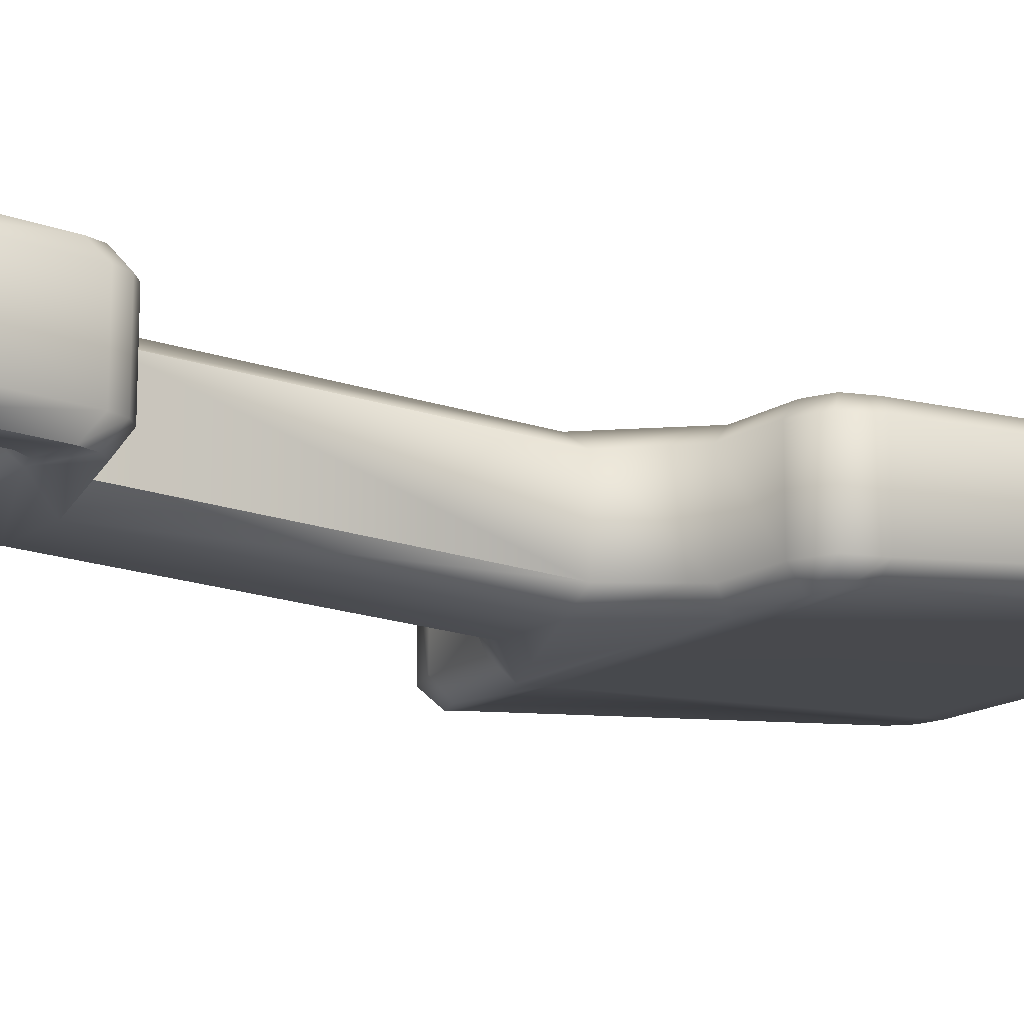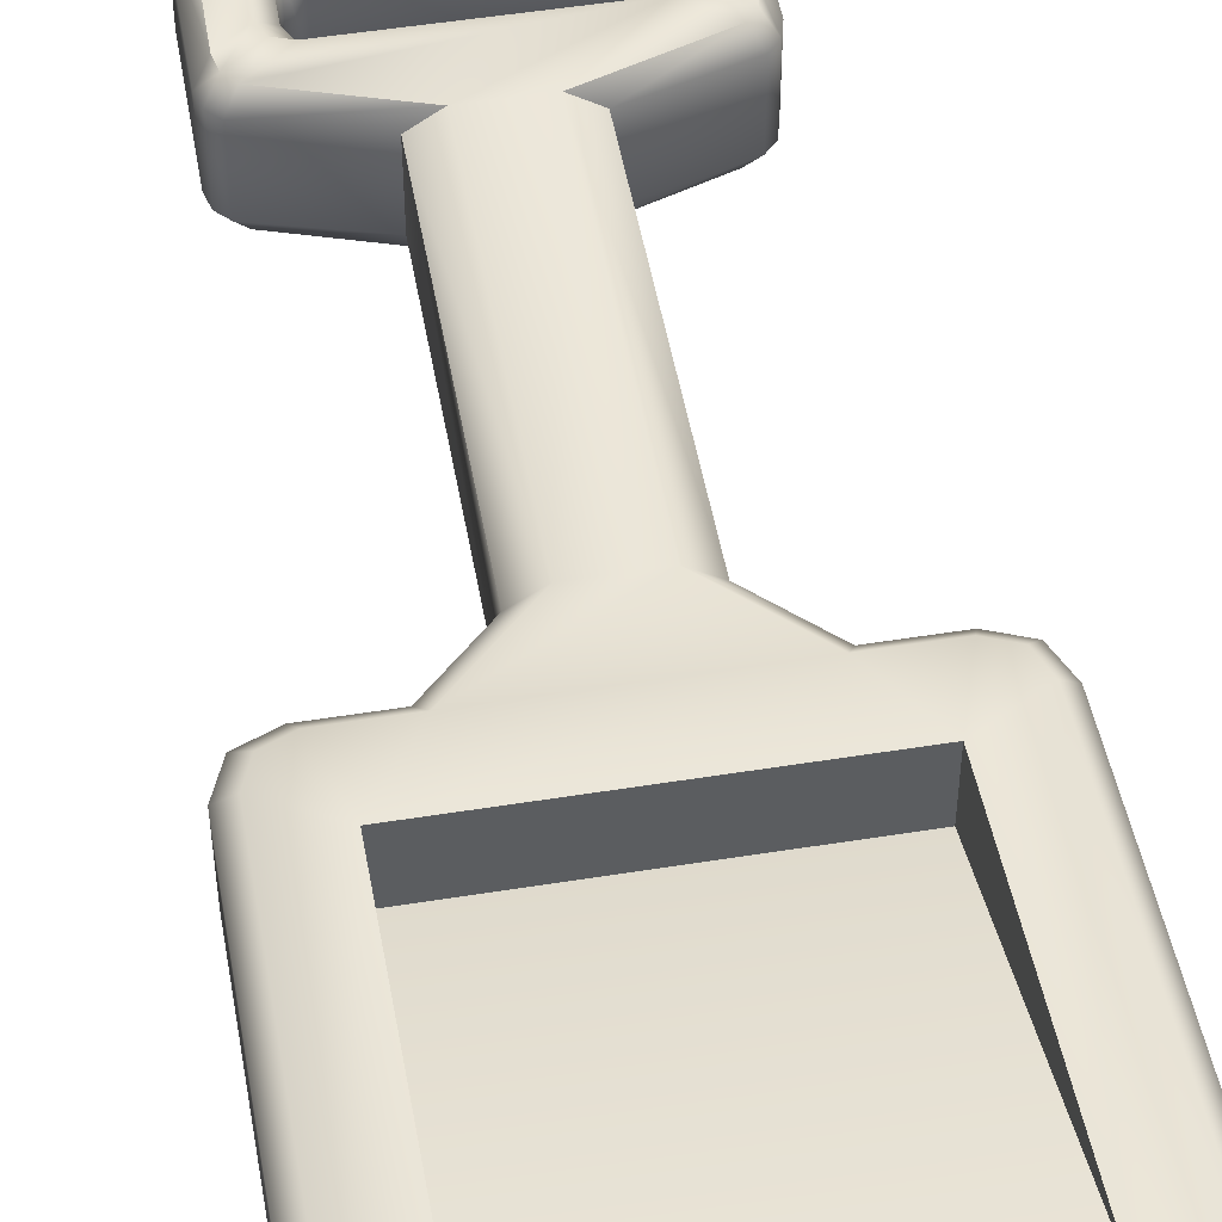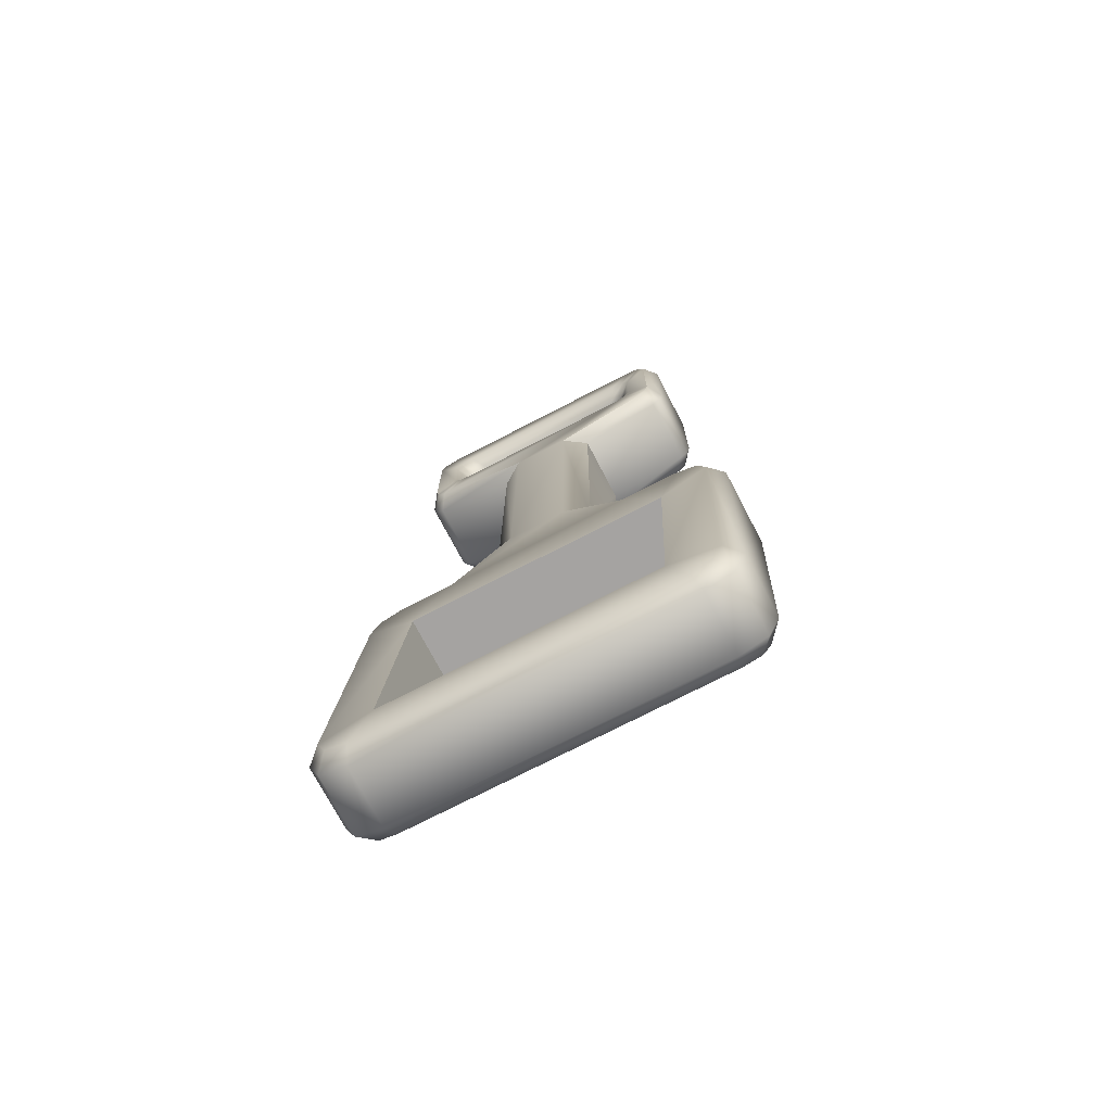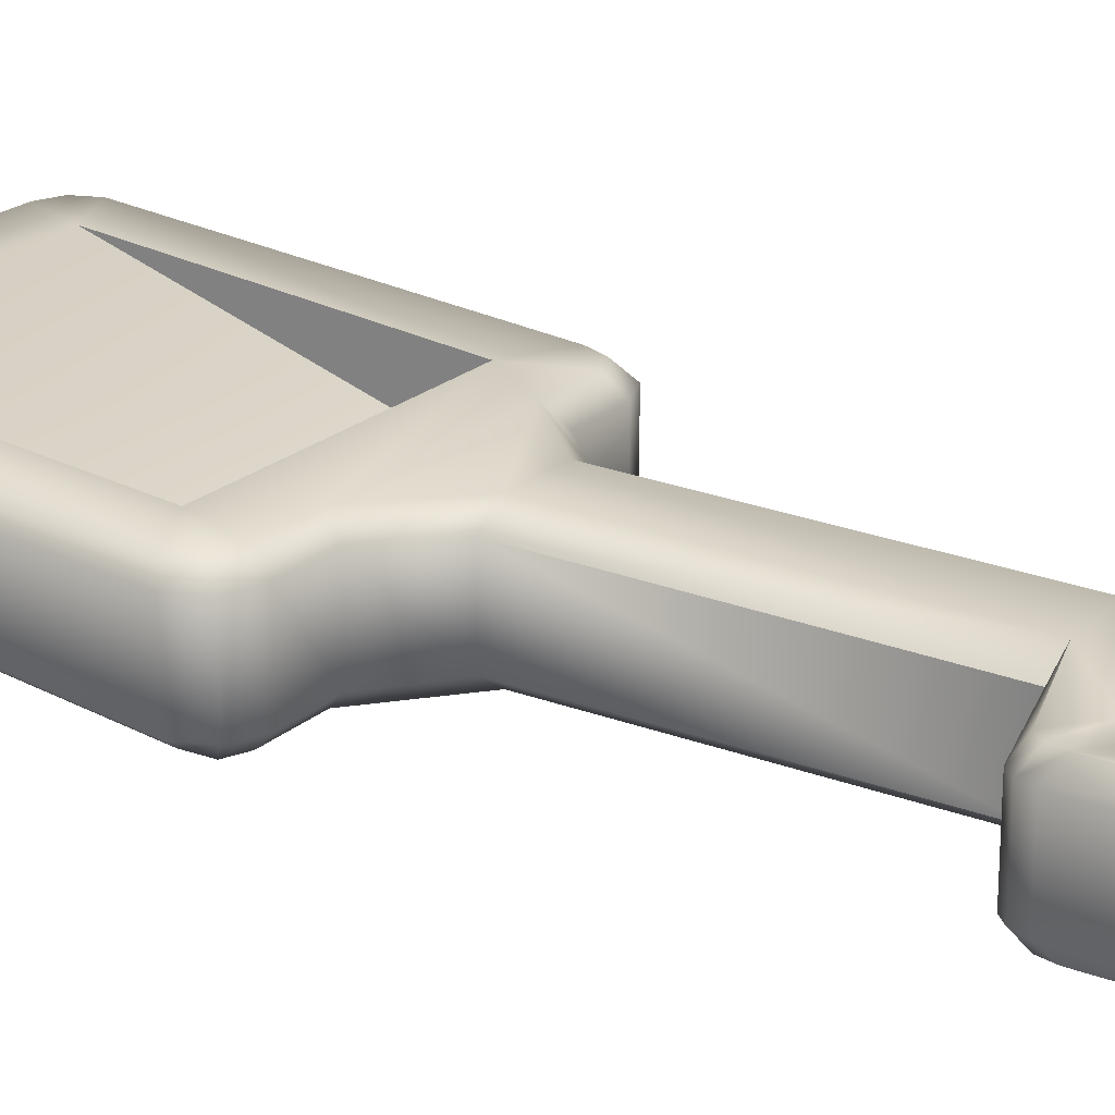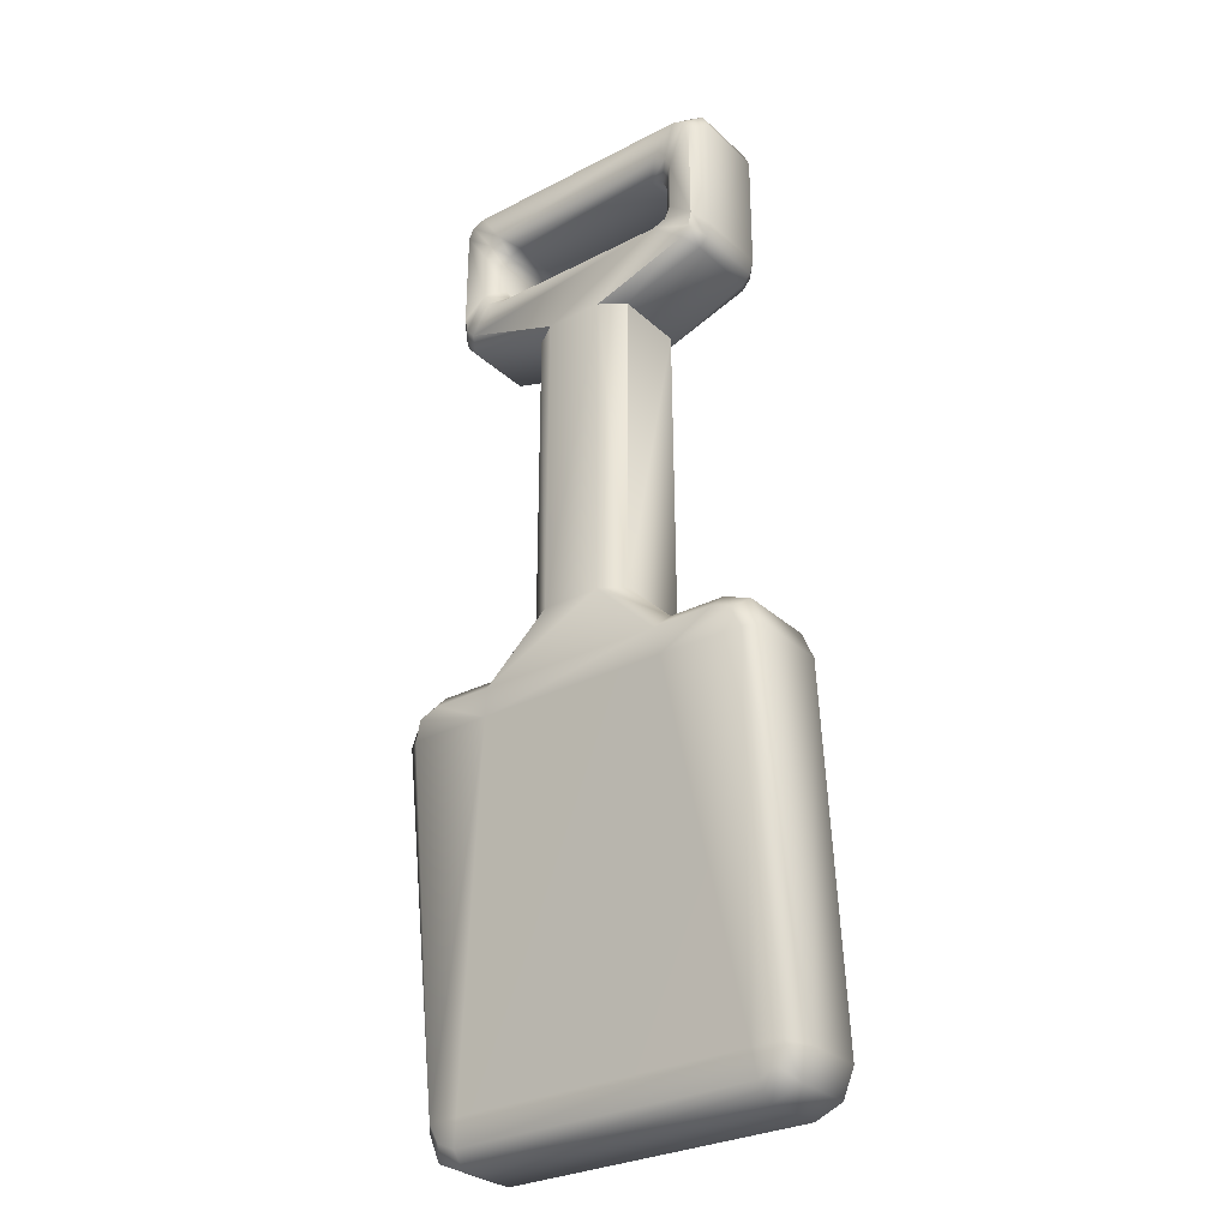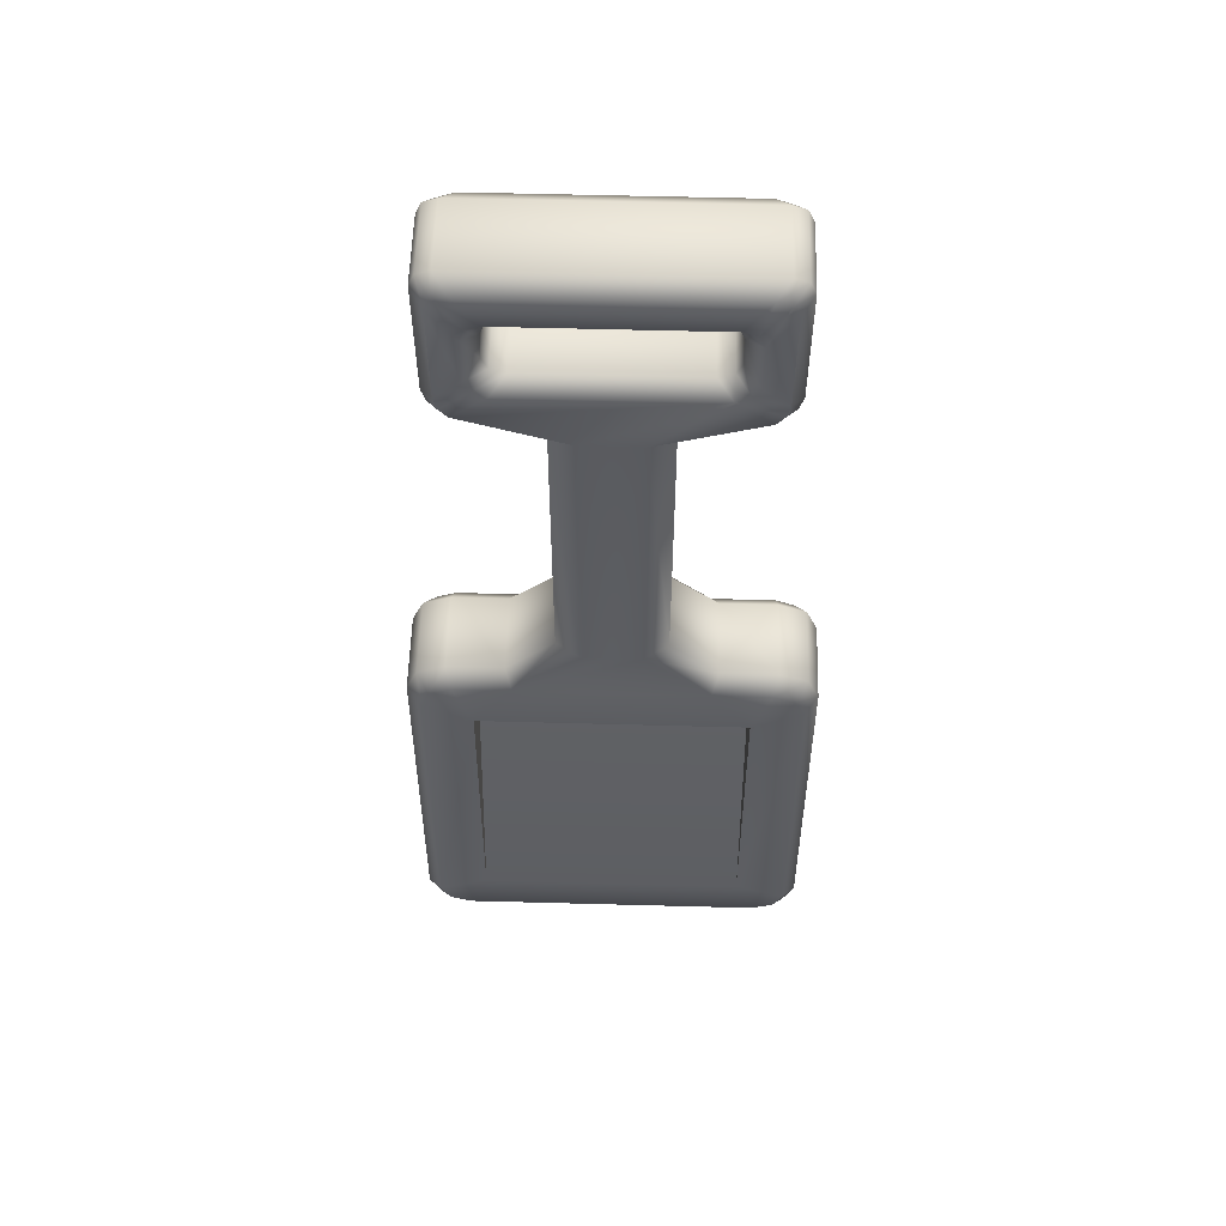
<metadata>
{"format":"obj","ext":"obj","renderer":"f3d","projection":"perspective","resolution":1024,"background":"white","views":[{"elev":-16.3,"azim":-127.7,"up":"+Z"},{"elev":50.4,"azim":-10.0,"up":"+Z"},{"elev":-73.1,"azim":27.5,"up":"+Y"},{"elev":21.8,"azim":124.2,"up":"+Z"},{"elev":-29.6,"azim":-142.8,"up":"+Y"},{"elev":57.1,"azim":1.6,"up":"+Y"}]}
</metadata>
<code>
o shovel_A
v -0.1187 -0.4754 -0.0065
v 0.1187 -0.4754 -0.0065
v 0.1187 -0.7365 0.07194
v -0.1187 -0.7365 0.07194
v -0.1187 -0.4754 0.0489
v 0.1187 -0.4754 0.0489
v -0.14 -0.795 0.06116
v -0.1353 -0.782 0.07258
v -0.1626 -0.7548 0.0726
v -0.175 -0.76 0.06116
v -0.1647 -0.7847 0.06116
v -0.1546 -0.7741 0.07259
v 0.175 -0.76 0.06116
v 0.1626 -0.7548 0.0726
v 0.14 -0.795 0.06116
v 0.1353 -0.782 0.07258
v 0.1647 -0.7847 0.06116
v 0.1546 -0.7741 0.07259
v -0.08381 -0.4244 0.0489
v -0.08983 -0.41 0.0349
v -0.175 -0.76 0.007513
v -0.1615 -0.7575 -0.008782
v -0.1382 -0.7808 -0.006175
v -0.14 -0.795 0.007511
v 0.1615 -0.7575 -0.008782
v 0.175 -0.76 0.007513
v -0.1647 -0.7847 0.007512
v -0.154 -0.7742 -0.006977
v -0.175 -0.445 0.03489
v -0.1624 -0.4518 0.0489
v 0.1624 -0.4518 0.0489
v 0.175 -0.445 0.03489
v 0.1647 -0.4202 0.03489
v 0.1545 -0.4325 0.0489
v 0.08983 -0.41 0.0349
v 0.08382 -0.4244 0.0489
v -0.1647 -0.4202 0.03489
v -0.1545 -0.4325 0.0489
v 0.1382 -0.7808 -0.006175
v 0.14 -0.795 0.007511
v 0.1647 -0.7847 0.007512
v 0.154 -0.7742 -0.006977
v -0.08983 -0.41 -0.03449
v -0.08321 -0.4239 -0.0483
v -0.175 -0.445 -0.03449
v -0.1615 -0.4475 -0.0446
v -0.154 -0.4309 -0.0485
v -0.1647 -0.4202 -0.03449
v 0.08321 -0.4239 -0.0483
v 0.08983 -0.41 -0.03449
v 0.1615 -0.4475 -0.0446
v 0.175 -0.445 -0.03449
v 0.154 -0.4309 -0.0485
v 0.1647 -0.4202 -0.03449
v 0.14 -0.41 0.03489
v 0.1353 -0.4244 0.0489
v -0.1353 -0.4244 0.0489
v -0.14 -0.41 0.03489
v 0.1372 -0.424 -0.0485
v 0.14 -0.41 -0.03449
v -0.1372 -0.424 -0.0485
v -0.14 -0.41 -0.03449
v 0.04687 -0.368 0.0349
v 0.02609 -0.368 0.0489
v -0.02609 -0.368 0.0489
v -0.04687 -0.368 0.0349
v 0.04687 -0.368 -0.03187
v 0.0261 -0.368 -0.04588
v -0.04687 -0.368 -0.03187
v -0.0261 -0.368 -0.04588
v -0.02579 -0.08657 0.04588
v -0.04687 -0.08657 0.03188
v 0.04687 -0.08657 0.03188
v 0.02579 -0.08657 0.04588
v -0.04687 -0.08657 -0.03187
v -0.0258 -0.08657 -0.04588
v 0.0258 -0.08657 -0.04588
v 0.04687 -0.08657 -0.03187
v 0.1235 -0.06396 -0.03187
v 0.1147 -0.05685 -0.04588
v 0.1248 -0.03497 -0.04588
v 0.1348 -0.04307 -0.03188
v 0.1315 -0.05561 -0.03188
v 0.122 -0.04798 -0.04588
v -0.1348 -0.04307 -0.03188
v -0.1248 -0.03497 -0.04588
v -0.1147 -0.05685 -0.04588
v -0.1235 -0.06396 -0.03187
v -0.1315 -0.05561 -0.03188
v -0.122 -0.04798 -0.04588
v 0.1348 -0.04307 0.03188
v 0.1248 -0.03497 0.04588
v 0.1147 -0.05685 0.04588
v 0.1235 -0.06396 0.03188
v 0.122 -0.04798 0.04588
v 0.1315 -0.05561 0.03188
v -0.1235 -0.06396 0.03188
v -0.1147 -0.05685 0.04588
v -0.1248 -0.03497 0.04588
v -0.1348 -0.04307 0.03188
v -0.122 -0.04798 0.04588
v -0.1315 -0.05561 0.03188
v 0.1348 0.06593 -0.03188
v 0.1242 0.0574 -0.04588
v 0.1075 0.07256 -0.04588
v 0.1185 0.08143 -0.03188
v 0.13 0.07689 -0.03188
v 0.1192 0.06817 -0.04588
v -0.1185 0.08143 -0.03188
v -0.1075 0.07256 -0.04588
v -0.1242 0.0574 -0.04588
v -0.1348 0.06593 -0.03188
v -0.13 0.07689 -0.03188
v -0.1192 0.06817 -0.04588
v 0.1185 0.08143 0.03188
v 0.1075 0.07256 0.04588
v 0.1242 0.0574 0.04588
v 0.1348 0.06593 0.03188
v 0.1192 0.06817 0.04588
v 0.13 0.07689 0.03188
v -0.1348 0.06593 0.03188
v -0.1242 0.0574 0.04588
v -0.1075 0.07256 0.04588
v -0.1185 0.08143 0.03188
v -0.1192 0.06817 0.04588
v -0.13 0.07689 0.03188
v 0.08537 -0.03335 -0.04588
v 0.07258 -0.02309 -0.03188
v 0.09076 -0.007588 -0.03188
v 0.1034 -0.01776 -0.04588
v 0.0981 -0.02873 -0.04588
v 0.08543 -0.01855 -0.03188
v 0.1034 -0.01776 0.04588
v 0.09076 -0.007588 0.03188
v 0.07258 -0.02309 0.03188
v 0.08537 -0.03335 0.04588
v 0.08543 -0.01855 0.03188
v 0.0981 -0.02873 0.04588
v -0.1034 -0.01776 -0.04588
v -0.09076 -0.007588 -0.03188
v -0.07258 -0.02309 -0.03188
v -0.08537 -0.03335 -0.04588
v -0.08543 -0.01855 -0.03188
v -0.0981 -0.02873 -0.04588
v -0.08537 -0.03335 0.04588
v -0.07258 -0.02309 0.03188
v -0.09076 -0.007588 0.03188
v -0.1034 -0.01776 0.04588
v -0.0981 -0.02873 0.04588
v -0.08543 -0.01855 0.03188
v 0.1034 0.02662 -0.04588
v 0.09076 0.01645 -0.03188
v 0.07441 0.03195 -0.03188
v 0.08715 0.04221 -0.04588
v 0.08597 0.02741 -0.03188
v 0.09862 0.0376 -0.04588
v 0.08715 0.04221 0.04588
v 0.07441 0.03195 0.03188
v 0.09076 0.01645 0.03188
v 0.1034 0.02662 0.04588
v 0.09862 0.0376 0.04588
v 0.08597 0.02741 0.03188
v -0.08715 0.04221 -0.04588
v -0.07441 0.03195 -0.03188
v -0.09076 0.01645 -0.03188
v -0.1034 0.02662 -0.04588
v -0.09862 0.0376 -0.04588
v -0.08597 0.02741 -0.03188
v -0.1034 0.02662 0.04588
v -0.09076 0.01645 0.03188
v -0.07441 0.03195 0.03188
v -0.08715 0.04221 0.04588
v -0.08597 0.02741 0.03188
v -0.09862 0.0376 0.04588
v 0.1346 -0.7575 -0.008782
v -0.1346 -0.7575 -0.008782
v 0.08684 -0.4475 -0.04562
v -0.08684 -0.4475 -0.04562
f 1 2 6 5
f 5 6 36 19
f 7 11 27 24
f 15 7 24 40
f 1 4 3 2
f 2 3 6
f 178 46 47
f 14 3 18
f 3 16 18
f 56 6 34
f 32 52 54 33
f 57 38 5
f 49 44 70 68
f 4 1 5
f 9 4 5 30
f 6 31 34
f 38 30 5
f 17 15 40 41
f 35 50 67 63
f 13 26 52 32
f 3 14 31 6
f 9 12 4
f 12 8 4
f 58 62 48 37
f 33 54 60 55
f 29 45 21 10
f 13 17 41 26
f 11 10 21 27
f 37 48 45 29
f 69 66 72 75
f 63 67 78 73
f 6 56 36
f 57 5 19
f 75 72 97 88
f 65 64 74 71
f 50 35 55 60
f 20 43 62 58
f 68 70 76 77
f 173 168 164 171
f 149 101 98 145
f 130 151 104 81
f 170 165 168 173
f 150 143 140 147
f 73 78 79 94
f 131 84 80 127
f 154 163 110 105
f 146 141 143 150
f 166 139 86 111
f 115 106 109 124
f 158 153 155 162
f 132 137 134 129
f 89 102 100 85
f 91 82 103 118
f 136 145 98 71 74 93
f 130 81 84 131
f 92 133 138 95
f 160 133 92 117
f 85 100 121 112
f 108 156 154 105
f 161 119 116 157
f 172 157 116 123
f 122 169 174 125
f 86 139 144 90
f 88 97 102 89
f 82 91 96 83
f 83 96 94 79
f 95 138 136 93
f 148 99 101 149
f 162 155 152 159
f 148 169 122 99
f 107 120 118 103
f 106 115 120 107
f 112 121 126 113
f 113 126 124 109
f 125 174 172 123
f 160 117 119 161
f 146 135 128 141
f 134 159 152 129
f 158 171 164 153
f 104 151 156 108
f 166 111 114 167
f 167 114 110 163
f 90 144 142 87
f 170 147 140 165
f 142 127 80 77 76 87
f 177 178 44 49
f 177 49 59
f 43 20 66 69
f 19 36 64 65
f 10 11 12 9
f 11 7 8 12
f 7 15 16 8
f 15 17 18 16
f 17 13 14 18
f 28 23 24 27
f 42 25 26 41
f 22 28 27 21
f 23 39 40 24
f 32 33 34 31
f 33 55 56 34
f 58 37 38 57
f 37 29 30 38
f 39 42 41 40
f 46 22 21 45
f 29 10 9 30
f 13 32 31 14
f 25 51 52 26
f 51 53 54 52
f 53 59 60 54
f 78 67 68 77
f 61 47 48 62
f 47 46 45 48
f 55 35 36 56
f 20 58 57 19
f 62 43 44 61
f 50 60 59 49
f 19 65 66 20
f 70 44 43 69
f 67 50 49 68
f 64 36 35 63
f 69 75 76 70
f 72 66 65 71
f 74 64 63 73
f 84 81 82 83
f 92 95 96 91
f 80 84 83 79
f 95 93 94 96
f 90 87 88 89
f 98 101 102 97
f 86 90 89 85
f 101 99 100 102
f 108 105 106 107
f 116 119 120 115
f 104 108 107 103
f 119 117 118 120
f 114 111 112 113
f 122 125 126 121
f 110 114 113 109
f 125 123 124 126
f 103 82 81 104
f 79 78 77 80
f 75 88 87 76
f 97 72 71 98
f 73 94 93 74
f 91 118 117 92
f 85 112 111 86
f 121 100 99 122
f 109 106 105 110
f 115 124 123 116
f 4 8 16 3
f 140 143 144 139
f 143 141 142 144
f 132 129 130 131
f 128 132 131 127
f 134 137 138 133
f 137 135 136 138
f 150 147 148 149
f 146 150 149 145
f 152 155 156 151
f 155 153 154 156
f 168 165 166 167
f 164 168 167 163
f 170 173 174 169
f 173 171 172 174
f 162 159 160 161
f 158 162 161 157
f 145 136 135 146
f 127 142 141 128
f 129 152 151 130
f 133 160 159 134
f 169 148 147 170
f 139 166 165 140
f 153 164 163 154
f 157 172 171 158
f 128 135 137 132
f 39 23 176 175
f 42 39 175
f 28 22 176
f 23 28 176
f 25 42 175
f 175 176 178 177
f 25 175 177 51
f 176 22 46 178
f 177 59 53
f 51 177 53
f 44 178 61
f 61 178 47

</code>
